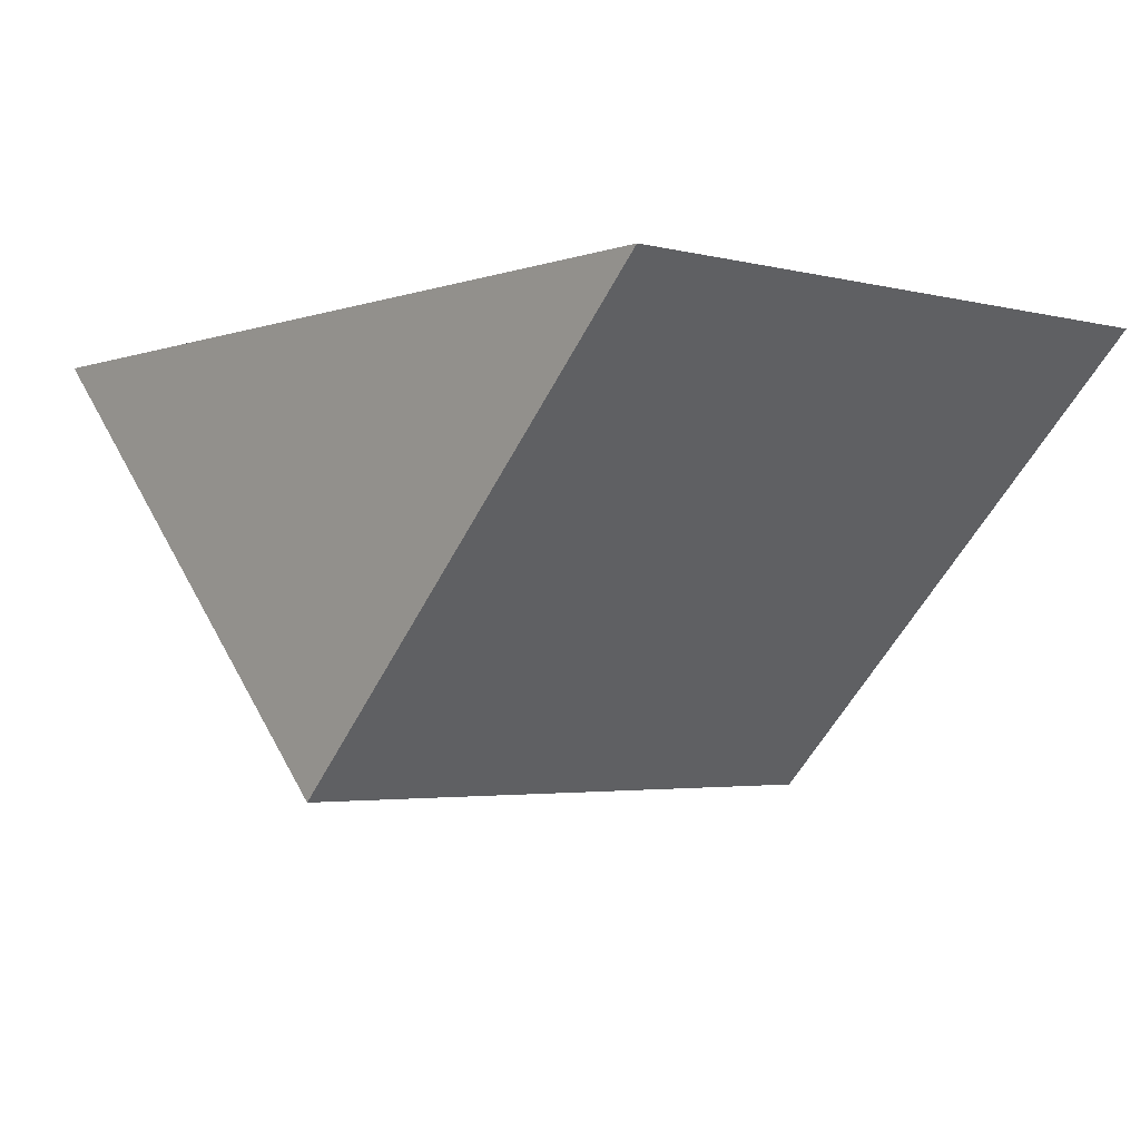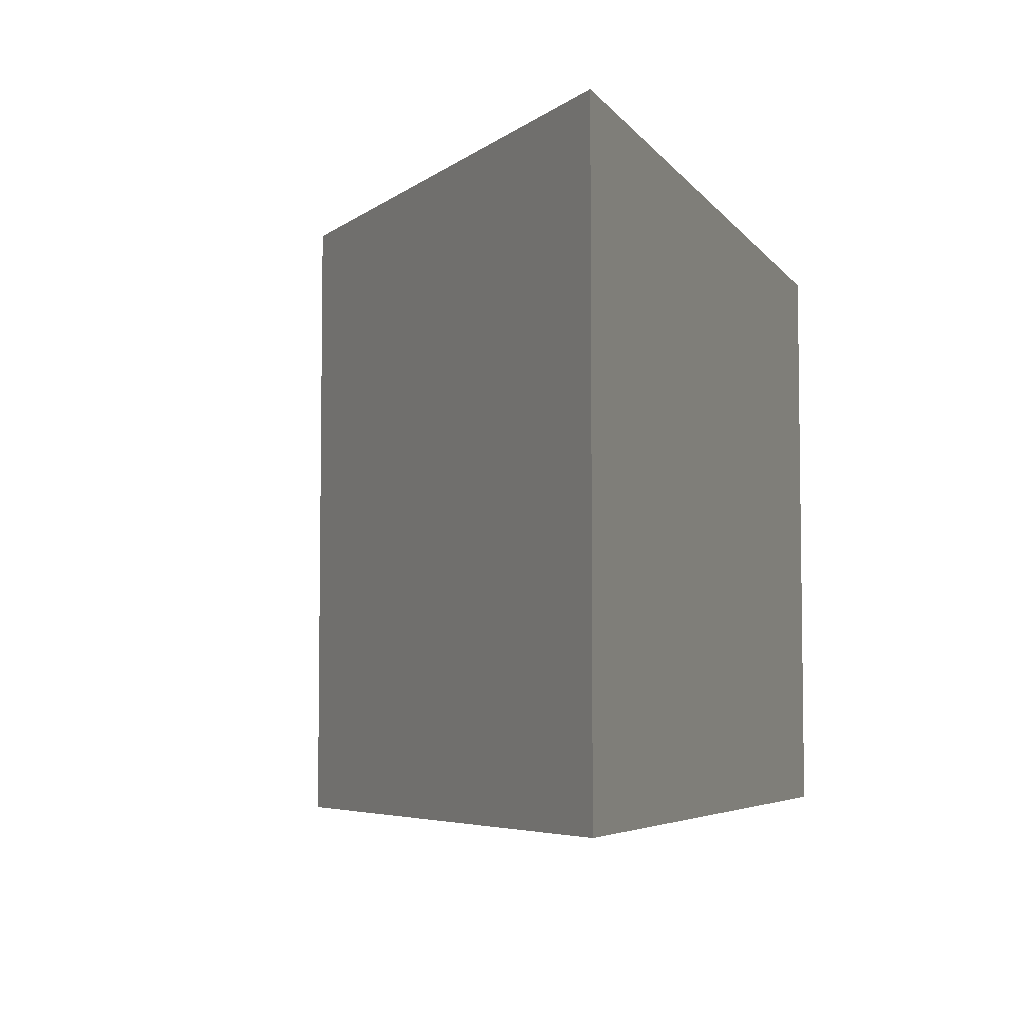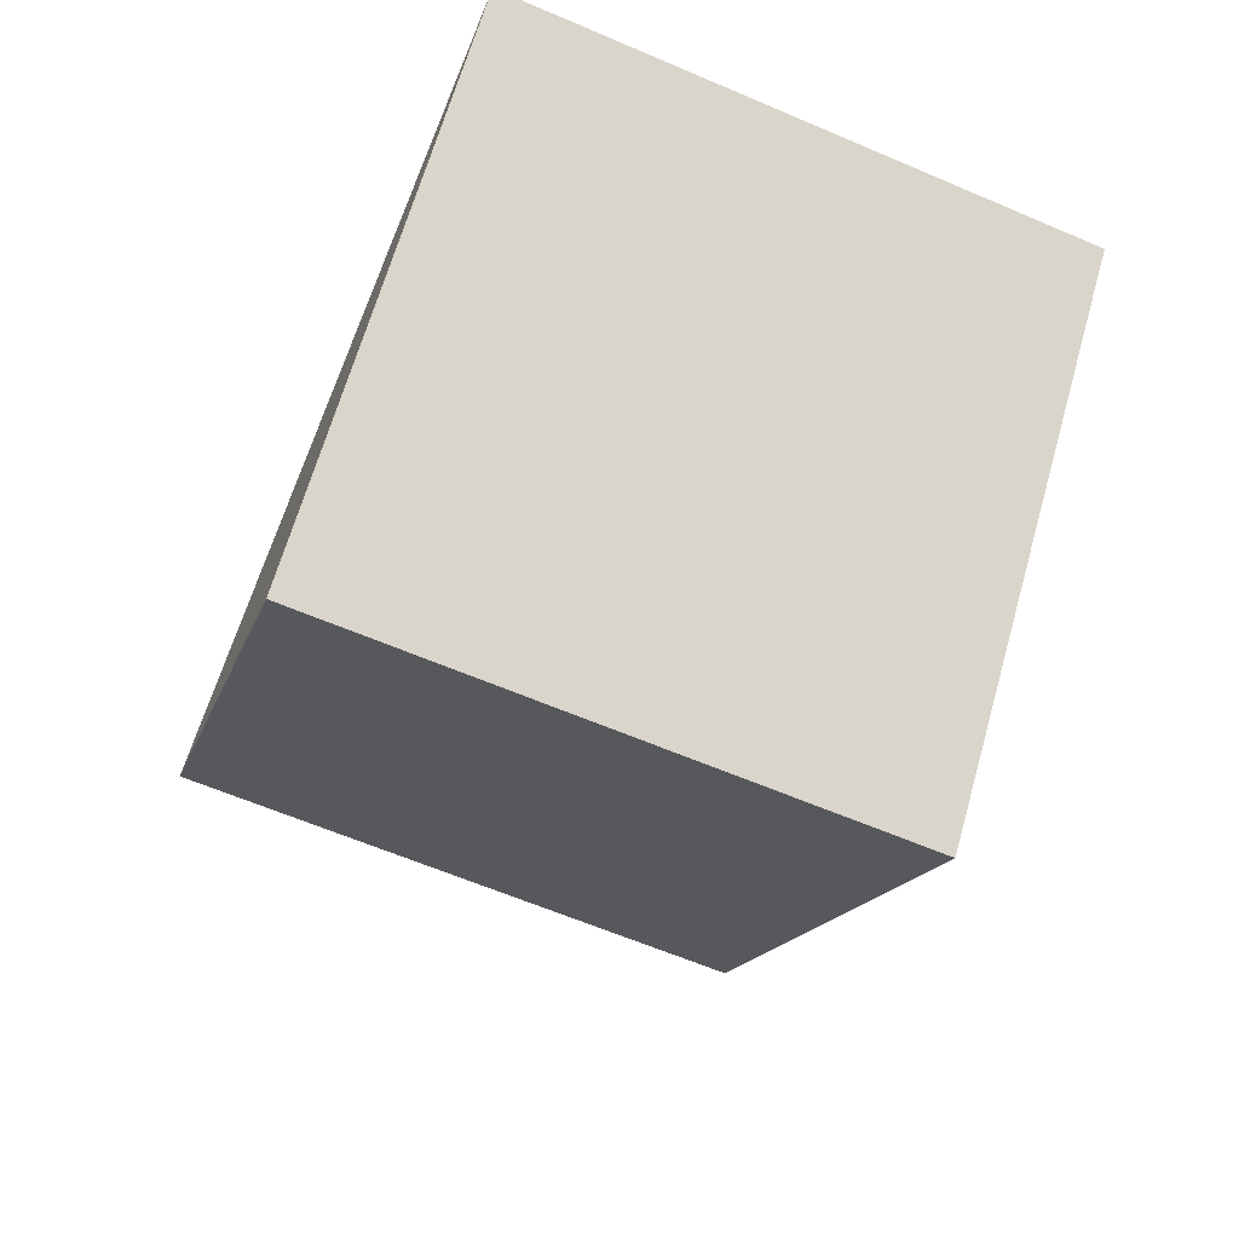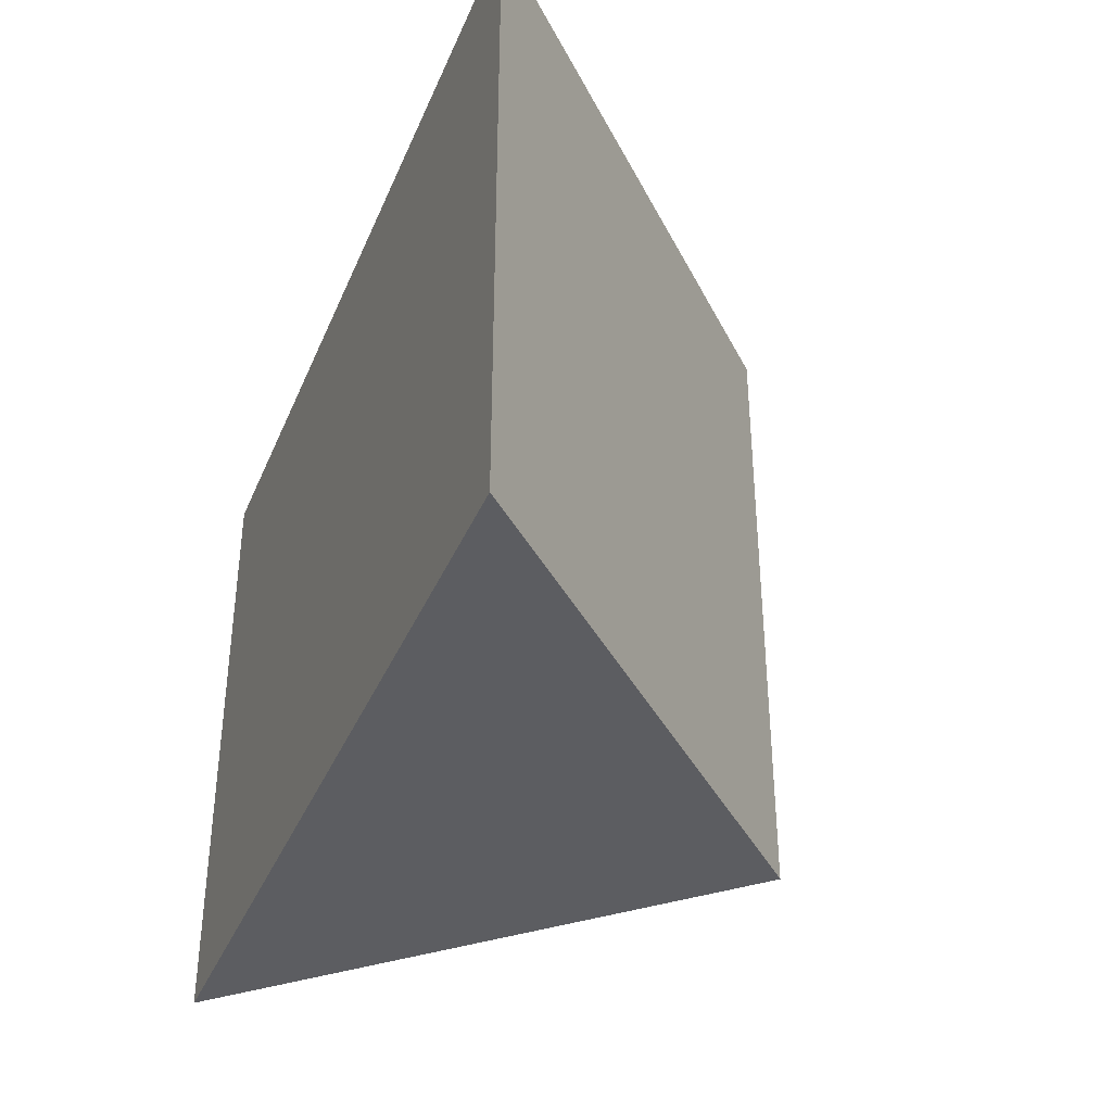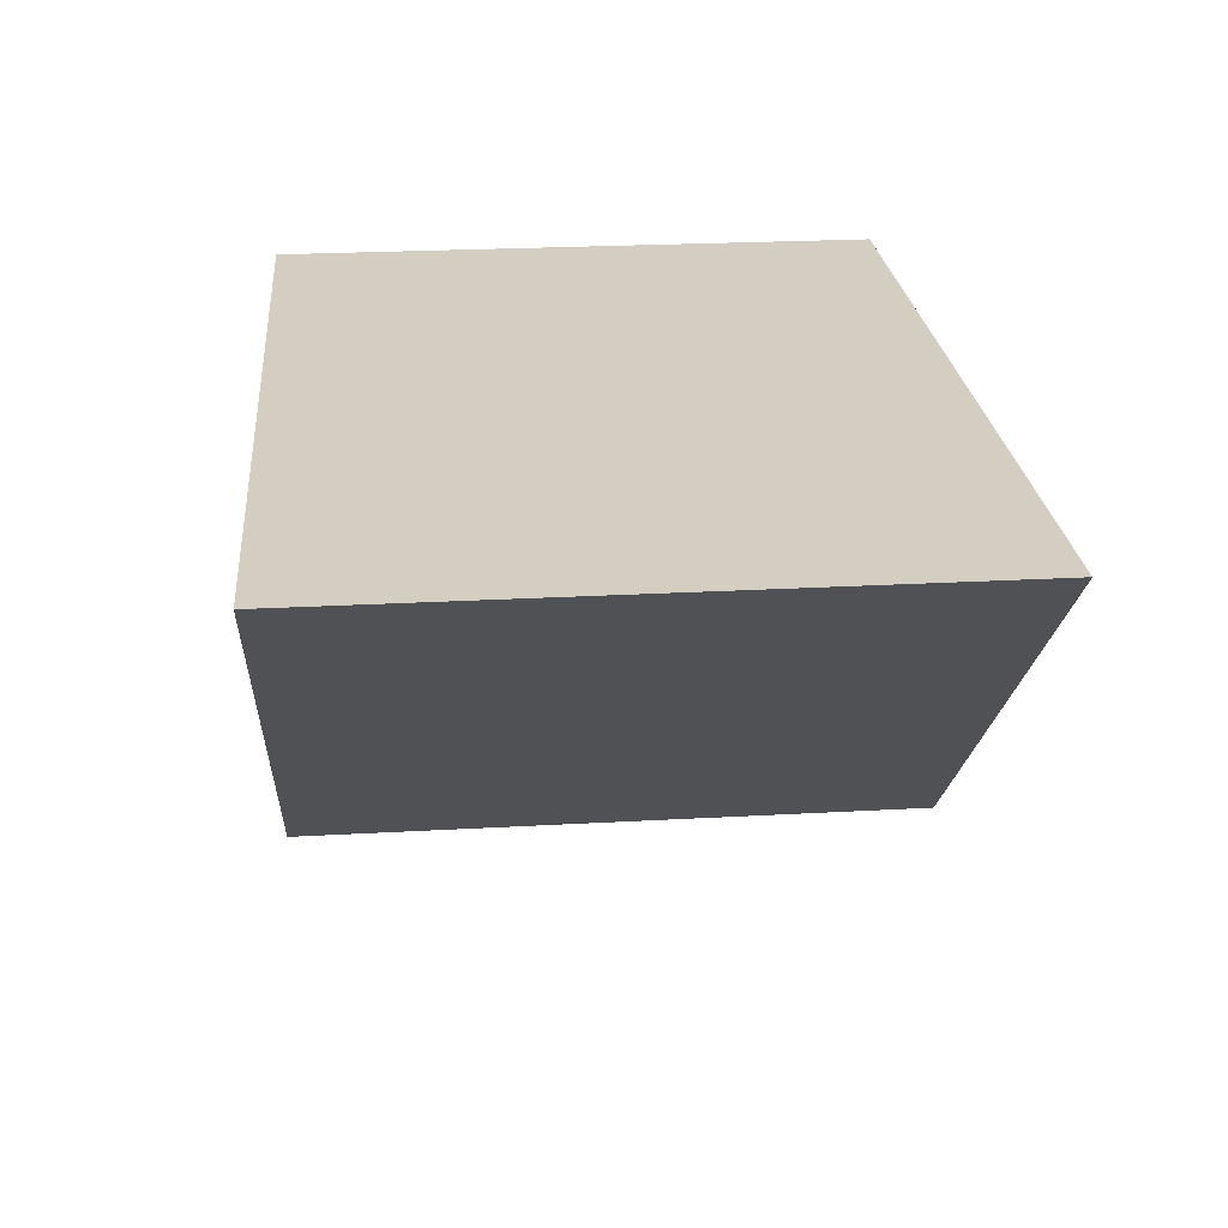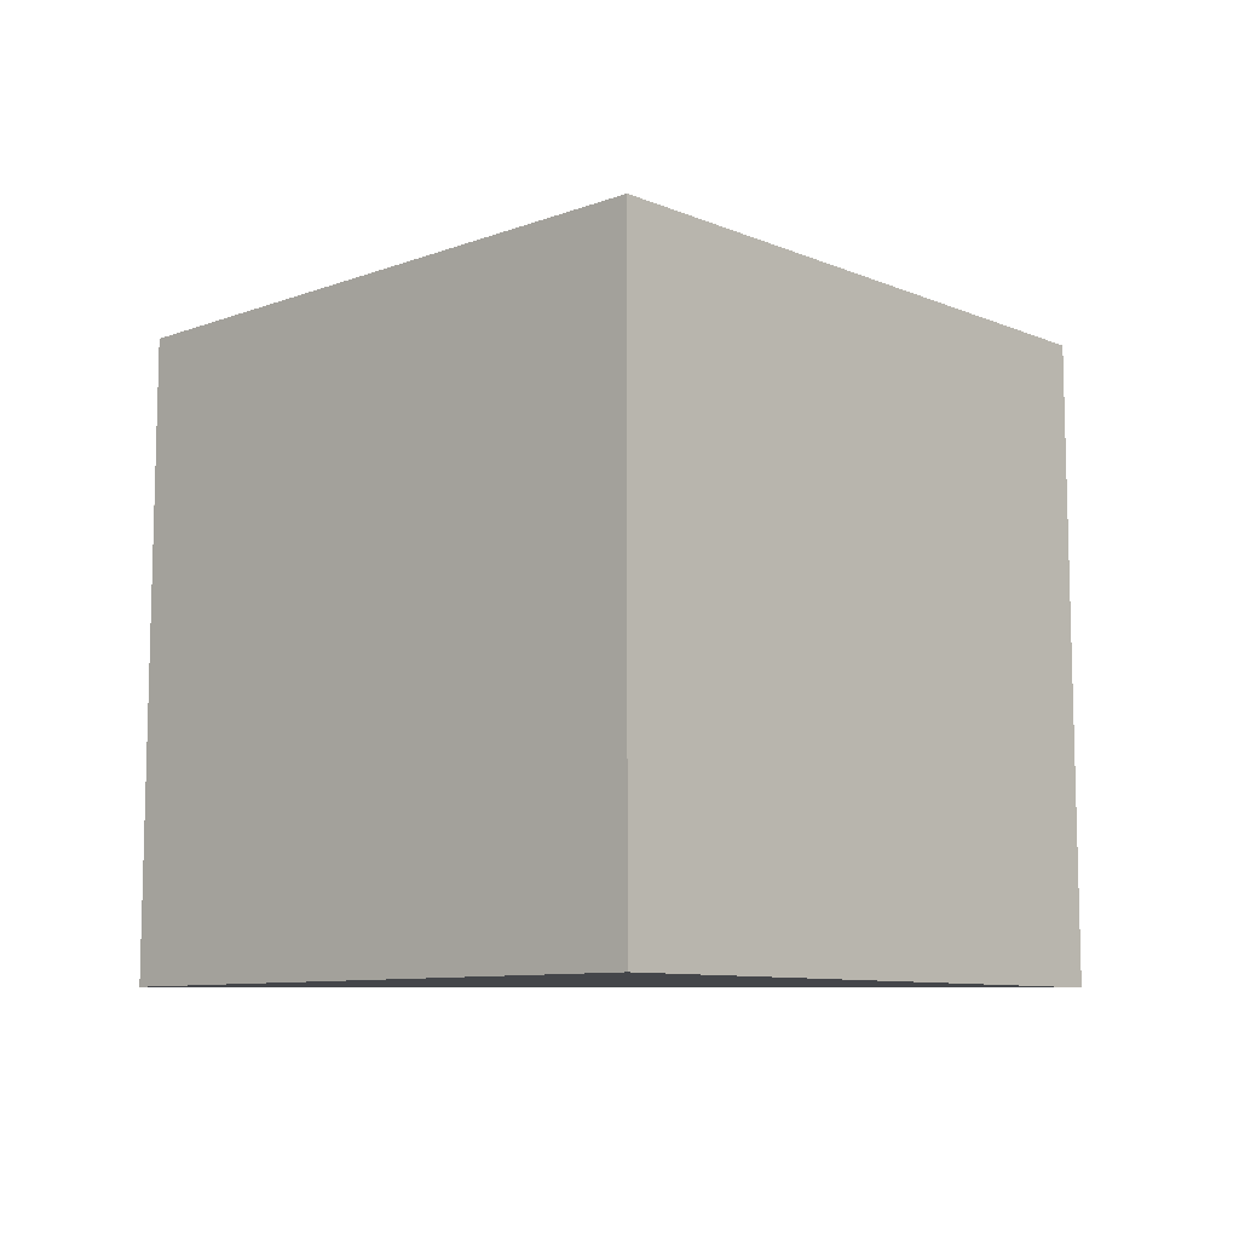
<metadata>
{"format":"obj","ext":"obj","renderer":"f3d","projection":"perspective","resolution":1024,"background":"white","views":[{"elev":-3.1,"azim":49.3,"up":"+Z"},{"elev":-5.3,"azim":-71.1,"up":"+Y"},{"elev":-64.9,"azim":-113.0,"up":"+Z"},{"elev":-37.0,"azim":69.0,"up":"+Y"},{"elev":24.9,"azim":-95.2,"up":"+Z"},{"elev":-9.6,"azim":178.4,"up":"+Y"}]}
</metadata>
<code>
v  2.5 -1.768 2.5
v  0.0002 -1.768 -0.0002
v  0.0002 1.768 -0.0002
v  2.5 1.768 2.5
v  -2.5 -1.768 2.5
v  -2.5 1.768 2.5
g Box002
f 1 2 3
f 3 4 1
f 2 5 6
f 6 3 2
f 4 3 6
f 5 2 1
f 6 5 1
f 1 4 6

</code>
